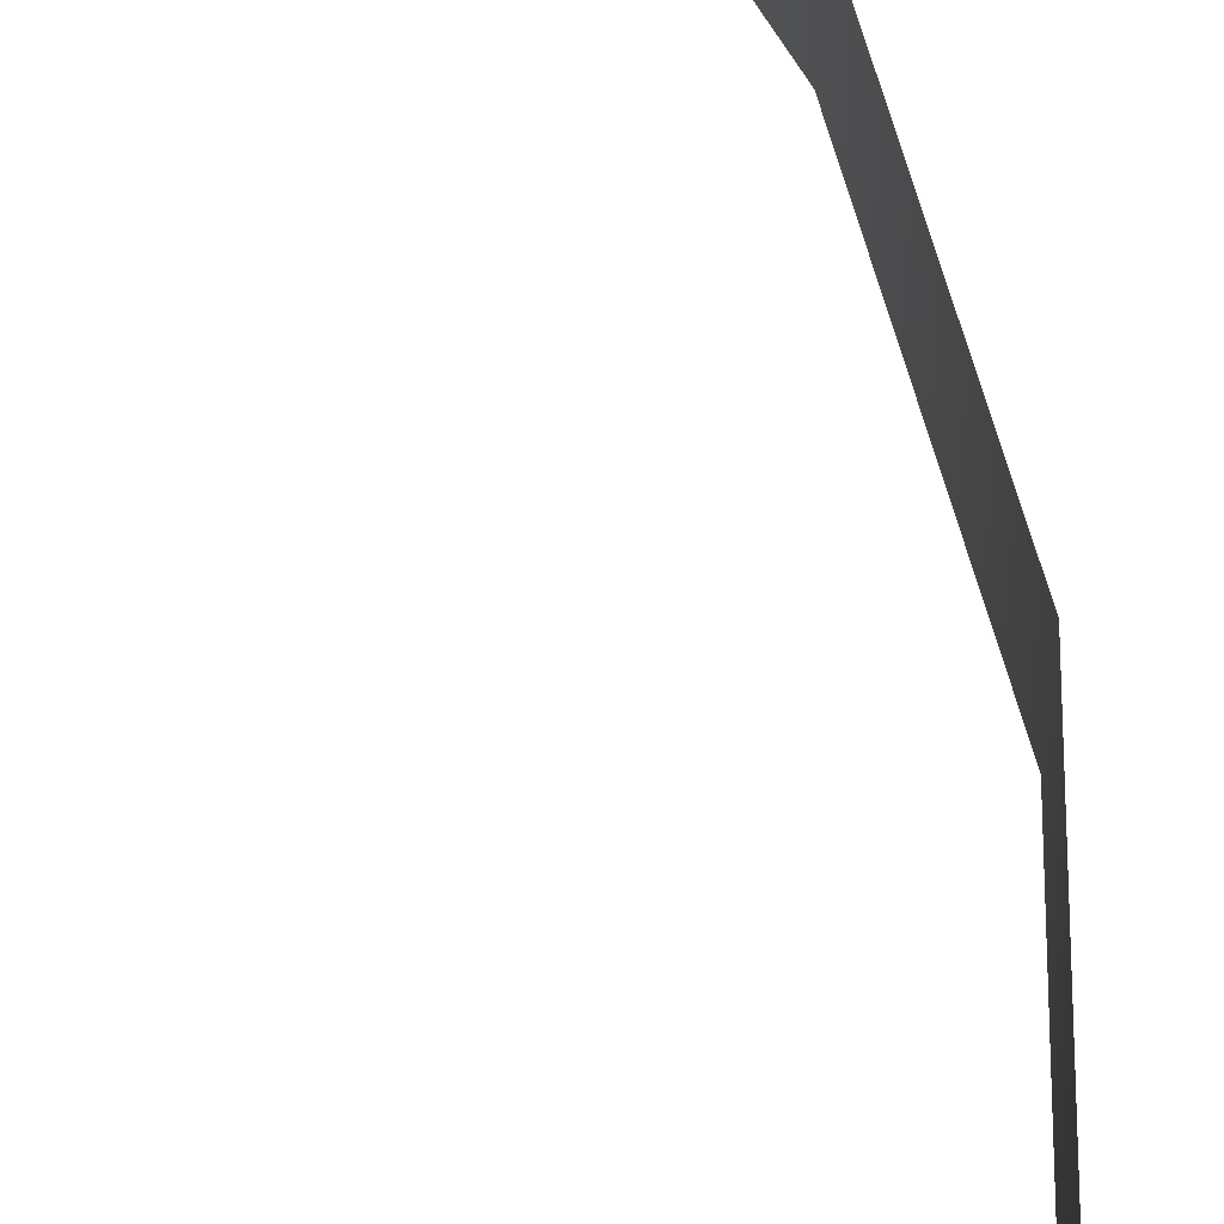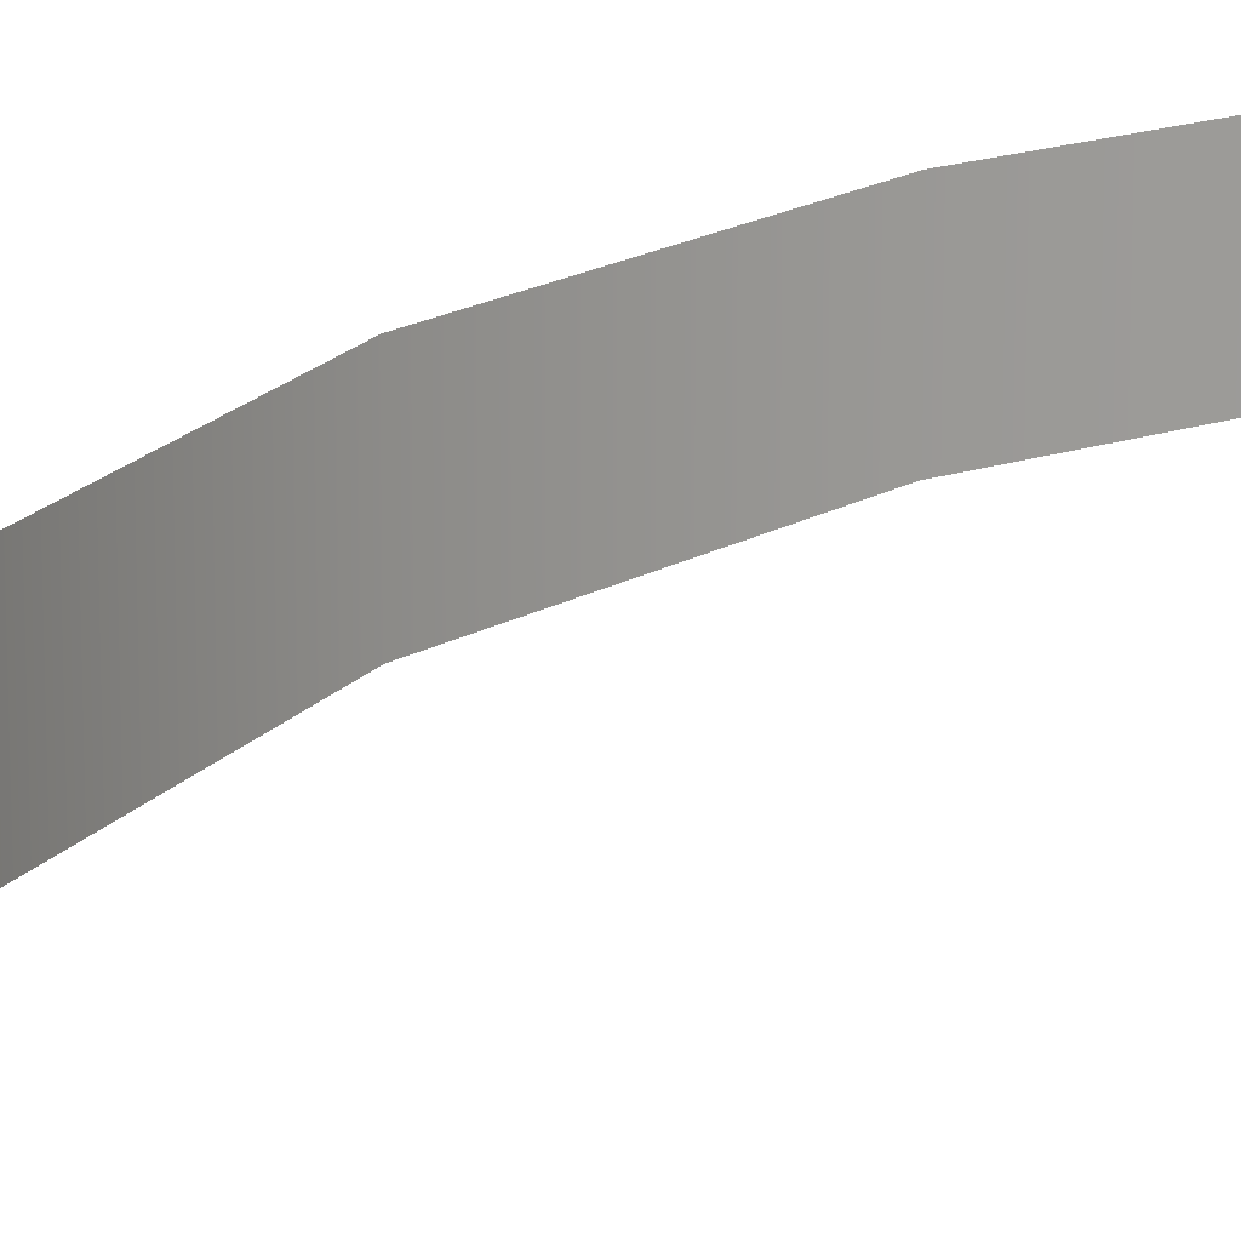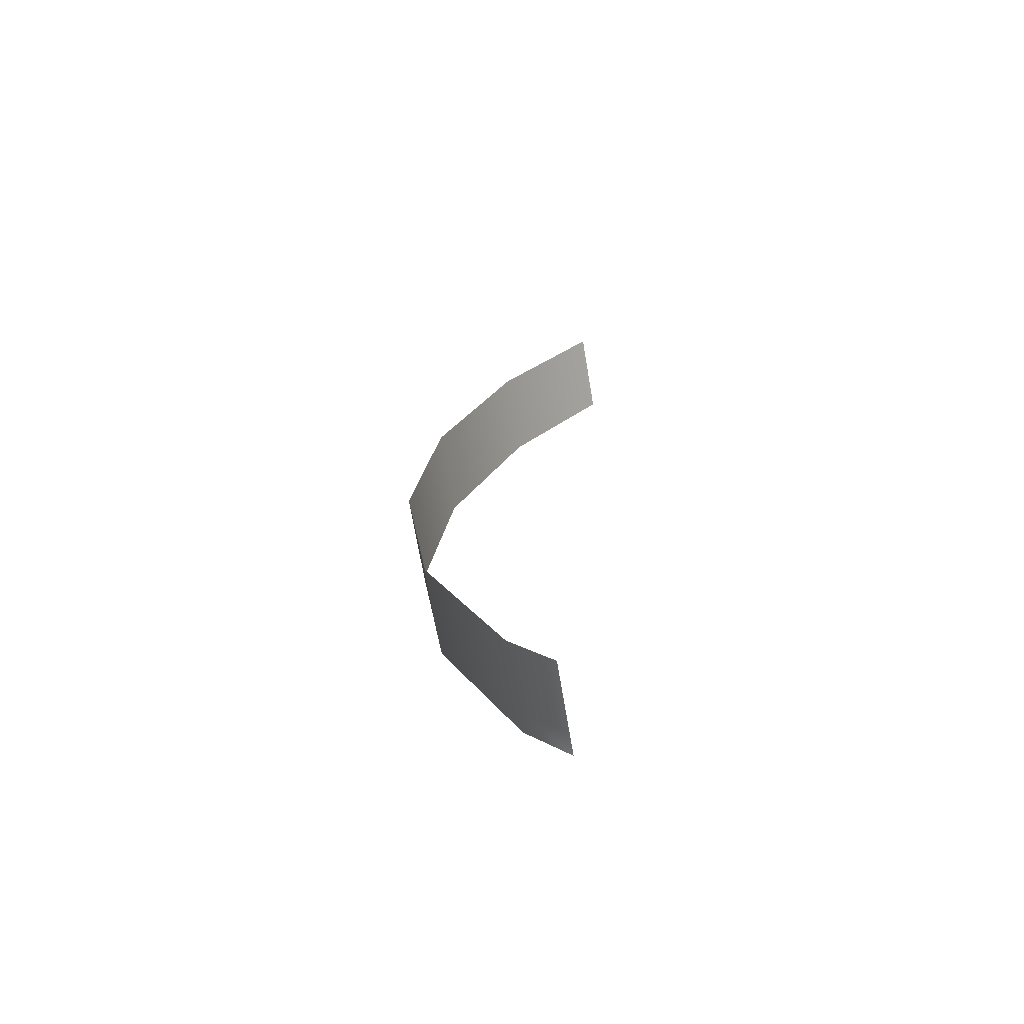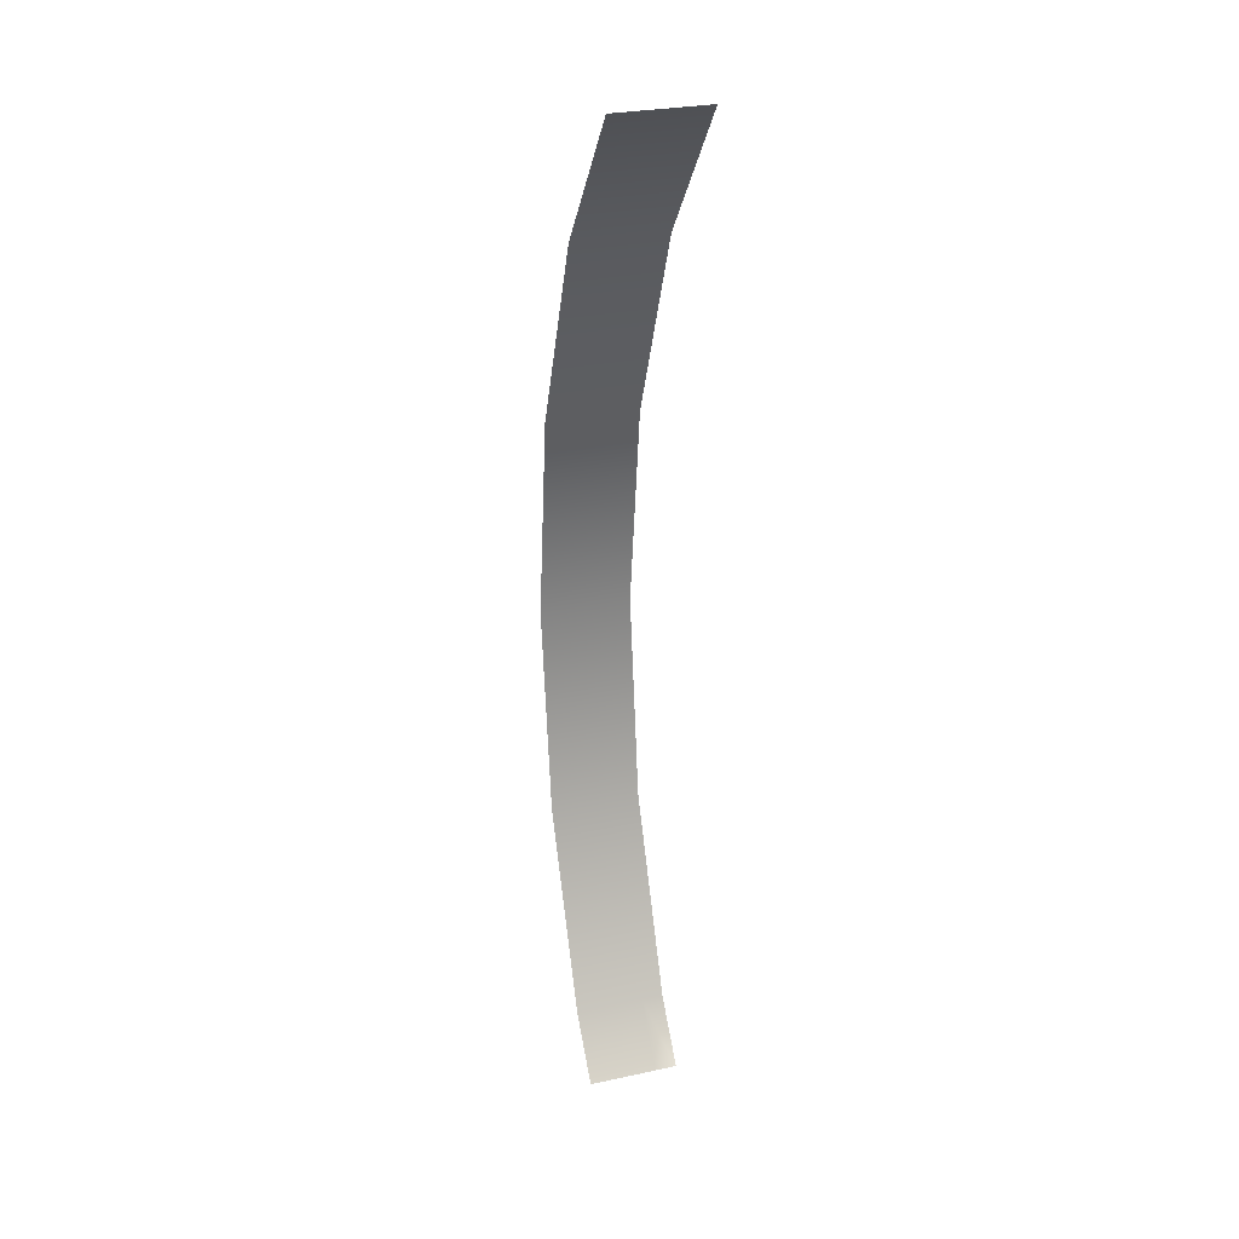
<metadata>
{"format":"obj","ext":"obj","renderer":"f3d","projection":"perspective","resolution":1024,"background":"white","views":[{"elev":63.8,"azim":-7.9,"up":"+Z"},{"elev":19.5,"azim":-143.6,"up":"+Z"},{"elev":-69.6,"azim":-170.4,"up":"+Y"},{"elev":28.2,"azim":-108.1,"up":"+Y"}]}
</metadata>
<code>
o #ID155
v 0.2874 -0.1098 0.01803
v 0.2767 -0.1237 0.02352
v 0.2767 -0.1237 0.01803
v 0.2874 -0.1098 0.02352
v 0.2874 -0.1098 0.02352
v 0.2874 -0.1098 0.01803
v 0.2767 -0.1237 0.02352
v 0.2767 -0.1237 0.01803
v 0.2767 -0.1237 0.001229
v 0.2874 -0.1098 0.001229
v 0.2874 -0.1098 0.001229
v 0.2767 -0.1237 0.001229
v 0.3072 -0.06207 0.01803
v 0.3072 -0.06207 0.02352
v 0.3072 -0.06207 0.02352
v 0.3072 -0.06207 0.01803
v 0.3072 -0.06207 0.001229
v 0.3072 -0.06207 0.001229
v 0.3139 -0.01086 0.01803
v 0.3139 -0.01086 0.02352
v 0.3139 -0.01086 0.02352
v 0.3139 -0.01086 0.01803
v 0.3139 -0.01086 0.001229
v 0.3139 -0.01086 0.001229
v 0.3072 0.04035 0.01803
v 0.3072 0.04035 0.02352
v 0.3072 0.04035 0.02352
v 0.3072 0.04035 0.01803
v 0.3072 0.04035 0.001229
v 0.3072 0.04035 0.001229
v 0.2874 0.08806 0.01803
v 0.2874 0.08806 0.02352
v 0.2874 0.08806 0.02352
v 0.2874 0.08806 0.01803
v 0.2874 0.08806 0.001229
v 0.2874 0.08806 0.001229
v 0.262 0.1212 0.01803
v 0.262 0.1212 0.02352
v 0.262 0.1212 0.02352
v 0.262 0.1212 0.01803
v 0.262 0.1212 0.001229
v 0.262 0.1212 0.001229
f 1 2 3
f 2 1 4
f 9 1 3
f 1 9 10
f 13 4 1
f 4 13 14
f 10 13 1
f 13 10 17
f 19 14 13
f 14 19 20
f 17 19 13
f 19 17 23
f 25 20 19
f 20 25 26
f 23 25 19
f 25 23 29
f 31 26 25
f 26 31 32
f 29 31 25
f 31 29 35
f 37 32 31
f 32 37 38
f 35 37 31
f 37 35 41
f 5 6 7
f 8 7 6
f 11 12 6
f 8 6 12
f 15 16 5
f 6 5 16
f 18 11 16
f 6 16 11
f 21 22 15
f 16 15 22
f 24 18 22
f 16 22 18
f 27 28 21
f 22 21 28
f 30 24 28
f 22 28 24
f 33 34 27
f 28 27 34
f 36 30 34
f 28 34 30
f 39 40 33
f 34 33 40
f 42 36 40
f 34 40 36

</code>
